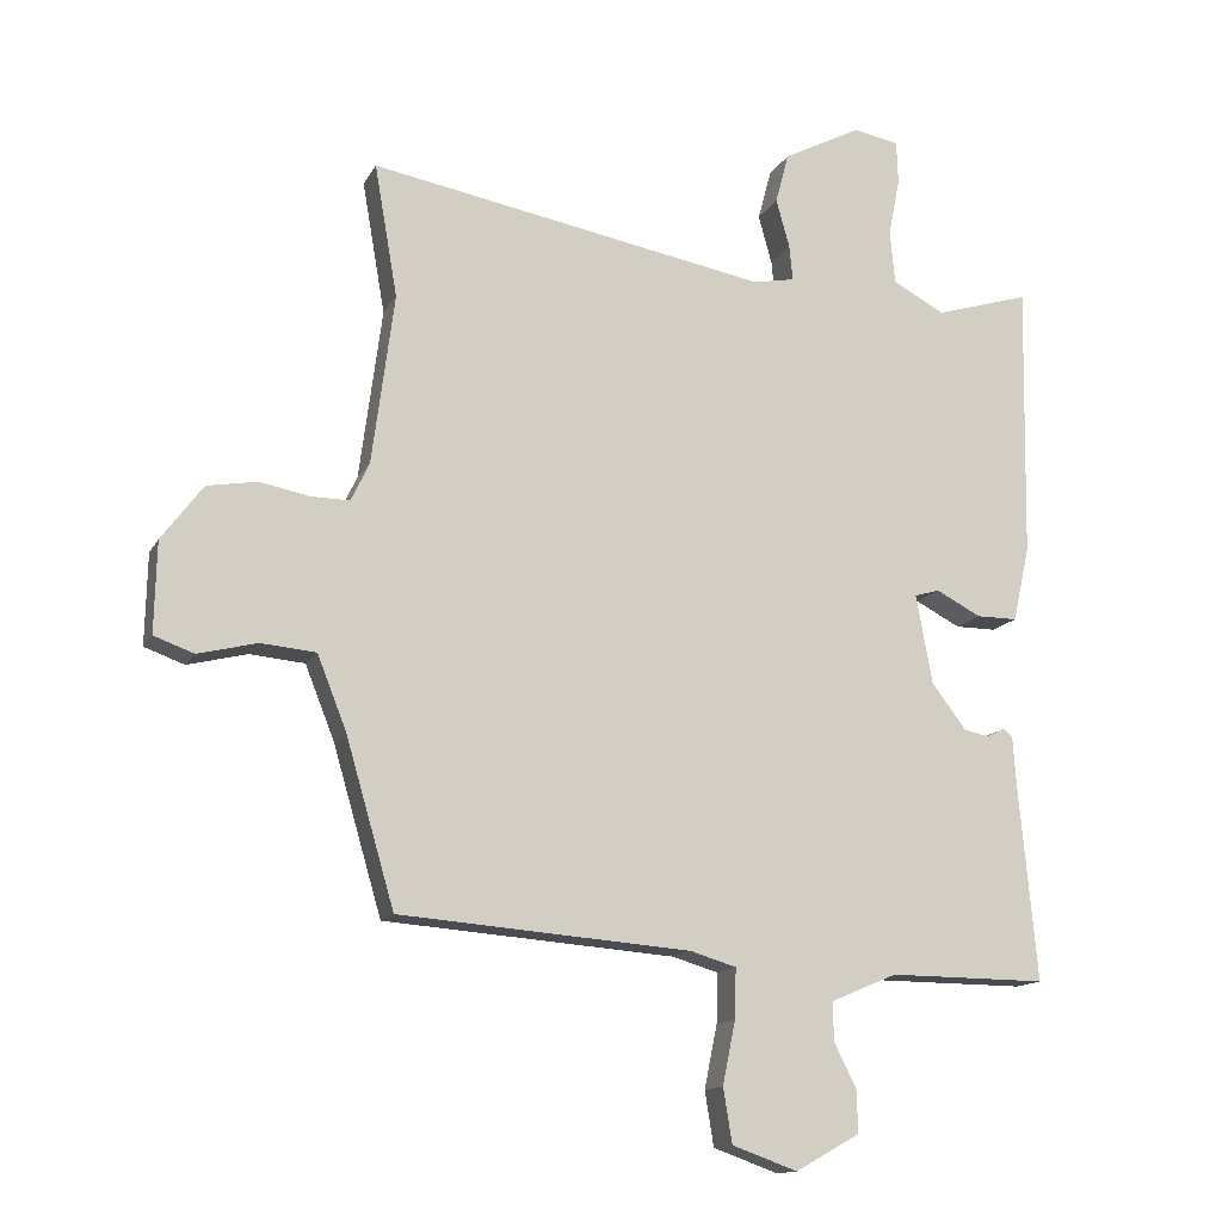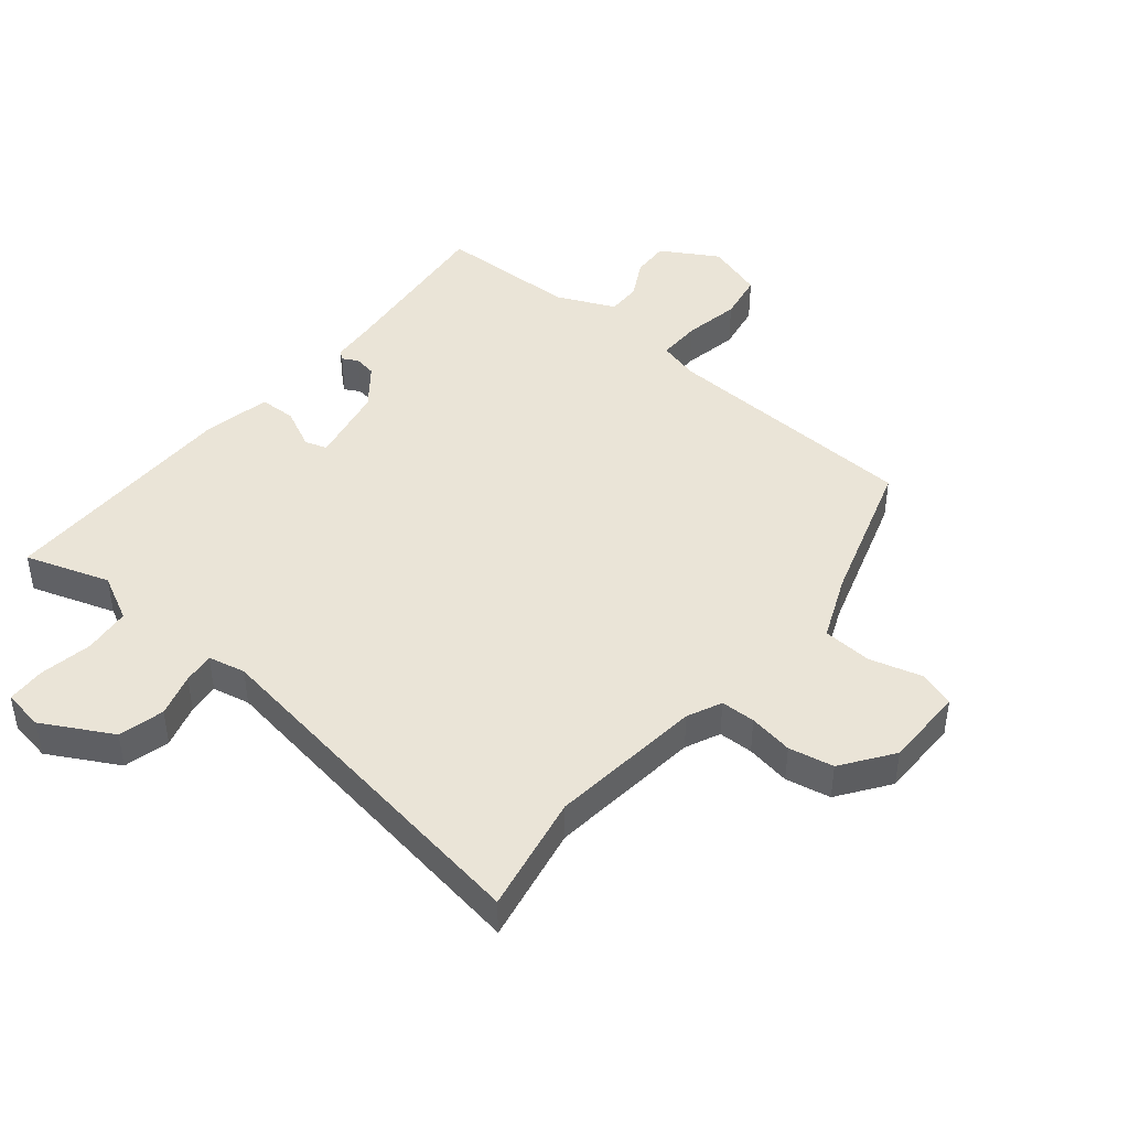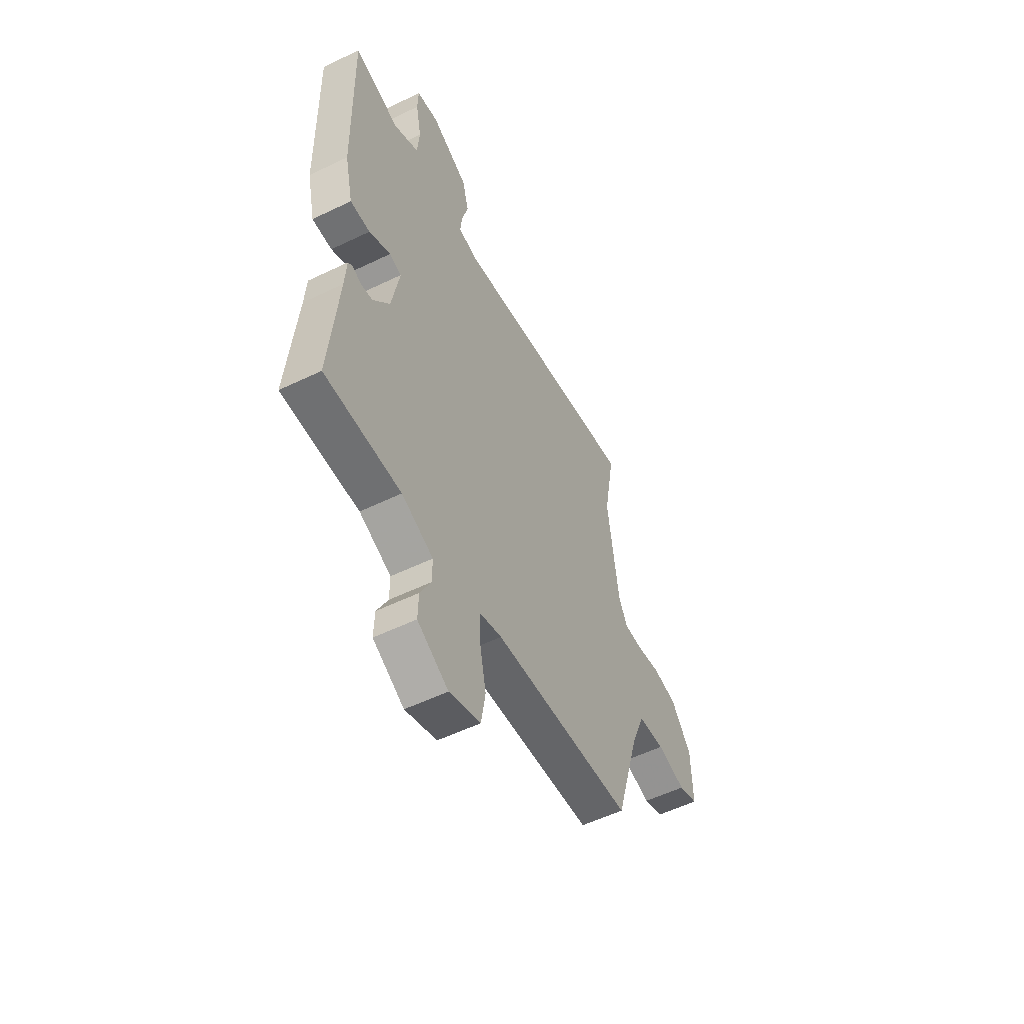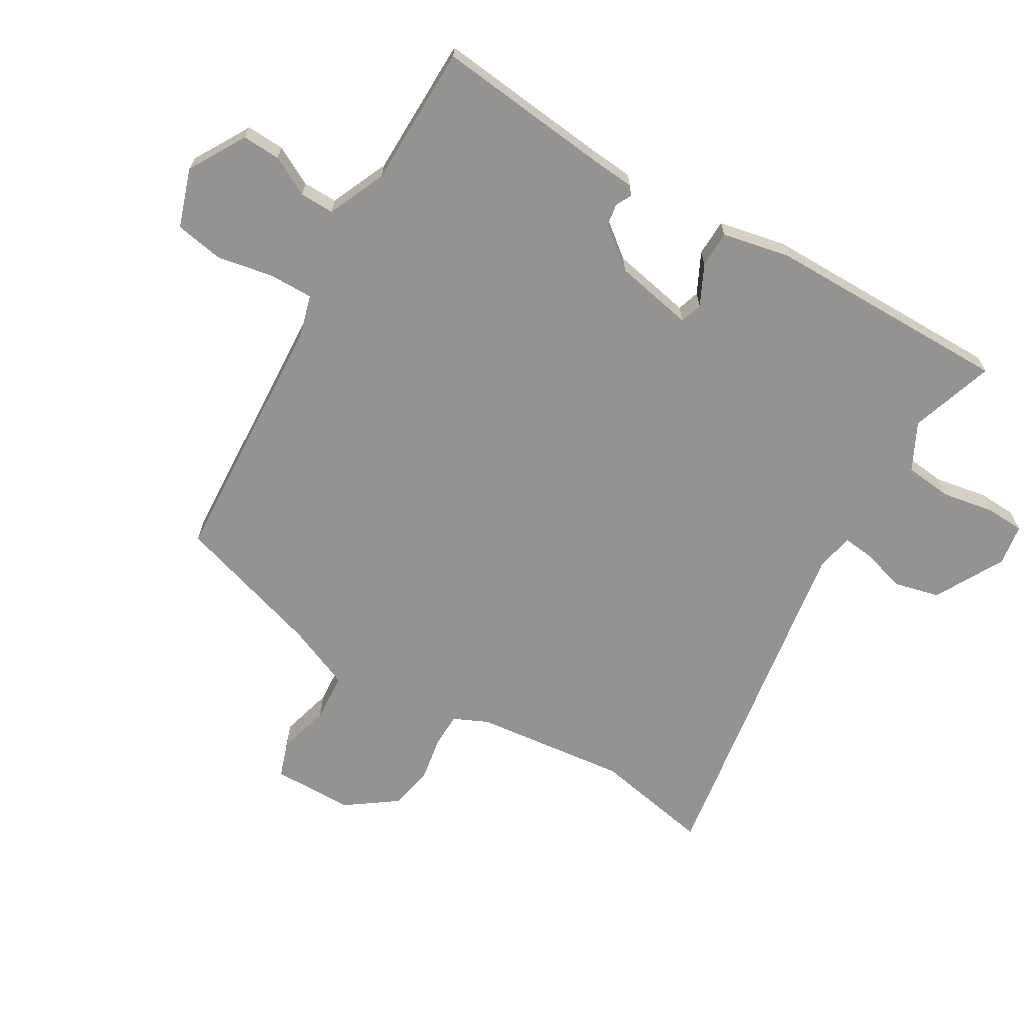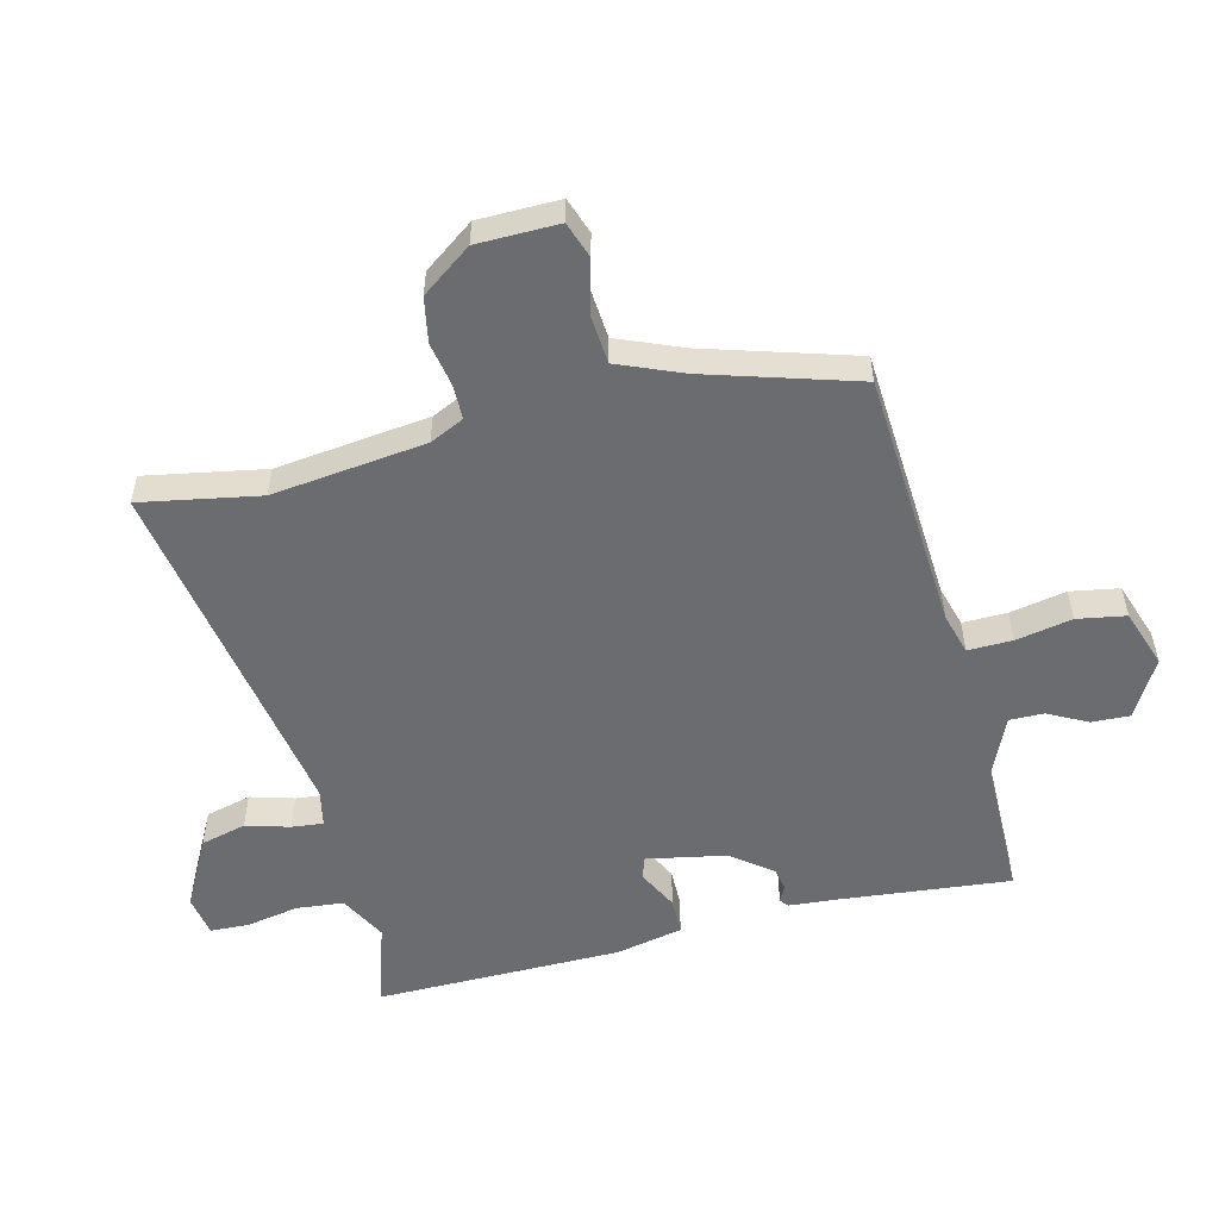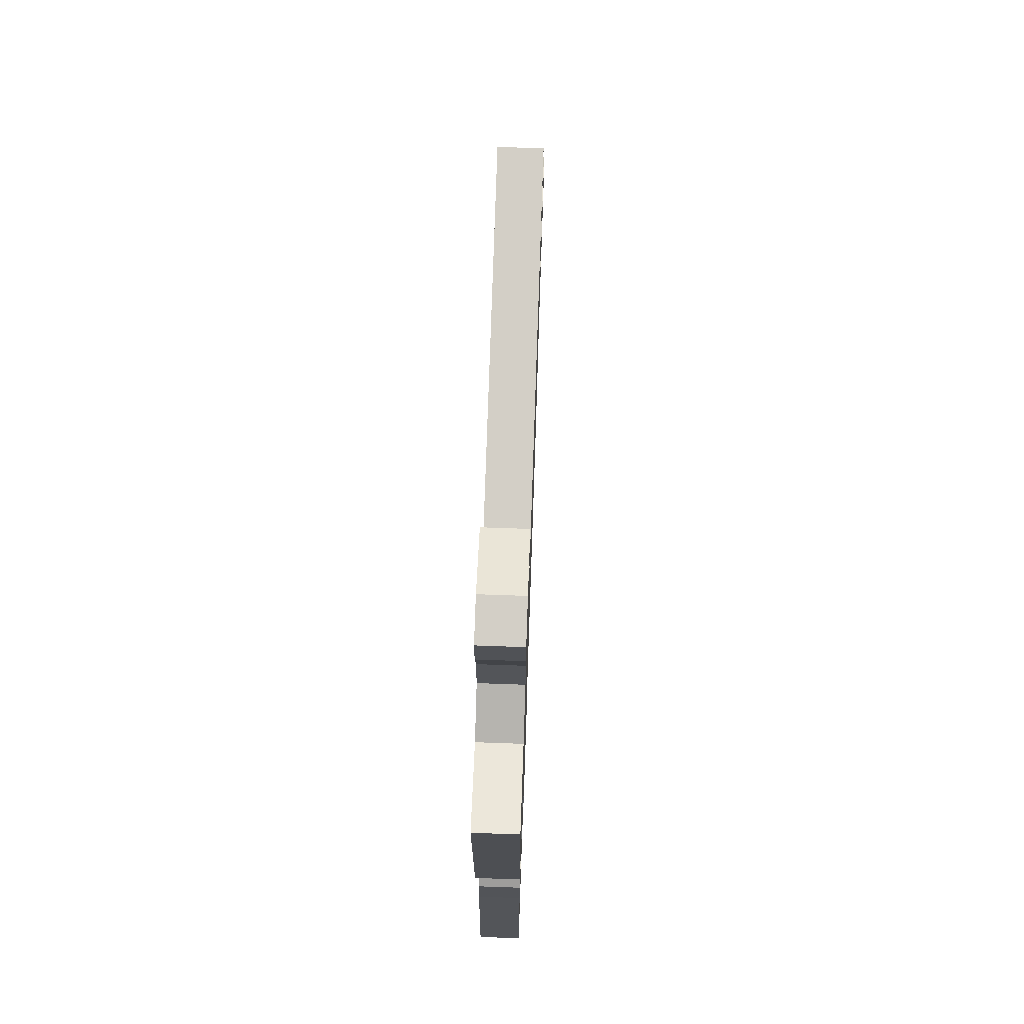
<metadata>
{"format":"obj","ext":"obj","renderer":"f3d","projection":"perspective","resolution":1024,"background":"white","views":[{"elev":-14.1,"azim":160.6,"up":"+Z"},{"elev":43.9,"azim":38.3,"up":"+Y"},{"elev":-55.1,"azim":-63.0,"up":"+Z"},{"elev":-66.8,"azim":-121.5,"up":"+Y"},{"elev":-53.7,"azim":103.4,"up":"+Y"},{"elev":71.1,"azim":-88.0,"up":"+Z"}]}
</metadata>
<code>
v -0.498 0.07 -0.491
v -0.472 0.07 -0.204
v -0.467 0.07 -0.129
v -0.453 0.07 -0.118
v -0.427 0.07 -0.131
v -0.39 0.07 -0.124
v -0.339 0.07 -0.057
v -0.315 0.07 0.075
v -0.352 0.07 0.086
v -0.418 0.07 0.052
v -0.479 0.07 0.052
v -0.504 0.07 0.163
v -0.512 0.07 0.571
v -0.372 0.07 0.528
v -0.295 0.07 0.569
v -0.288 0.07 0.647
v -0.305 0.07 0.734
v -0.303 0.07 0.798
v -0.235 0.07 0.81
v -0.12 0.07 0.75
v -0.1 0.07 0.675
v -0.12 0.07 0.603
v -0.125 0.07 0.551
v -0.063 0.07 0.539
v 0.525 0.07 0.643
v 0.491 0.07 0.447
v 0.524 0.07 0.194
v 0.551 0.07 0.138
v 0.608 0.07 0.138
v 0.681 0.07 0.152
v 0.755 0.07 0.139
v 0.816 0.07 0.057
v 0.819 0.07 -0.077
v 0.76 0.07 -0.098
v 0.673 0.07 -0.076
v 0.592 0.07 -0.083
v 0.549 0.07 -0.191
v 0.477 0.07 -0.437
v 0.048 0.07 -0.469
v -0.02 0.07 -0.489
v -0.018 0.07 -0.562
v 0.001 0.07 -0.655
v -0.012 0.07 -0.735
v -0.108 0.07 -0.769
v -0.203 0.07 -0.716
v -0.201 0.07 -0.653
v -0.168 0.07 -0.588
v -0.168 0.07 -0.531
v -0.265 0.07 -0.49
v -0.498 0 -0.491
v -0.472 0 -0.204
v -0.467 0 -0.129
v -0.453 0 -0.118
v -0.427 0 -0.131
v -0.39 0 -0.124
v -0.339 0 -0.057
v -0.315 0 0.075
v -0.352 0 0.086
v -0.418 0 0.052
v -0.479 0 0.052
v -0.504 0 0.163
v -0.512 0 0.571
v -0.372 0 0.528
v -0.295 0 0.569
v -0.288 0 0.647
v -0.305 0 0.734
v -0.303 0 0.798
v -0.235 0 0.81
v -0.12 0 0.75
v -0.1 0 0.675
v -0.12 0 0.603
v -0.125 0 0.551
v -0.063 0 0.539
v 0.525 0 0.643
v 0.491 0 0.447
v 0.524 0 0.194
v 0.551 0 0.138
v 0.608 0 0.138
v 0.681 0 0.152
v 0.755 0 0.139
v 0.816 0 0.057
v 0.819 0 -0.077
v 0.76 0 -0.098
v 0.673 0 -0.076
v 0.592 0 -0.083
v 0.549 0 -0.191
v 0.477 0 -0.437
v 0.048 0 -0.469
v -0.02 0 -0.489
v -0.018 0 -0.562
v 0.001 0 -0.655
v -0.012 0 -0.735
v -0.108 0 -0.769
v -0.203 0 -0.716
v -0.201 0 -0.653
v -0.168 0 -0.588
v -0.168 0 -0.531
v -0.265 0 -0.49
f 44 45 46 47
f 44 47 48
f 41 42 43 44
f 40 41 44 48
f 39 40 48 49
f 37 38 39 49
f 32 33 34 35
f 32 35 36
f 29 30 31 32
f 28 29 32 36
f 27 28 36 37
f 24 25 26
f 24 26 27 37
f 19 20 21 22
f 19 22 23
f 16 17 18 19
f 15 16 19 23
f 14 15 23 24
f 12 13 14
f 9 10 11 12
f 8 9 12 14
f 2 3 4 5
f 2 5 6
f 1 2 6
f 49 1 6 7
f 8 14 24 37
f 7 8 37 49
f 96 95 94 93
f 97 96 93
f 93 92 91 90
f 97 93 90 89
f 98 97 89 88
f 98 88 87 86
f 84 83 82 81
f 85 84 81
f 81 80 79 78
f 85 81 78 77
f 86 85 77 76
f 75 74 73
f 86 76 75 73
f 71 70 69 68
f 72 71 68
f 68 67 66 65
f 72 68 65 64
f 73 72 64 63
f 63 62 61
f 61 60 59 58
f 63 61 58 57
f 54 53 52 51
f 55 54 51
f 55 51 50
f 56 55 50 98
f 86 73 63 57
f 98 86 57 56
f 1 50 51 2
f 2 51 52 3
f 3 52 53 4
f 4 53 54 5
f 5 54 55 6
f 6 55 56 7
f 7 56 57 8
f 8 57 58 9
f 9 58 59 10
f 10 59 60 11
f 11 60 61 12
f 12 61 62 13
f 13 62 63 14
f 14 63 64 15
f 15 64 65 16
f 16 65 66 17
f 17 66 67 18
f 18 67 68 19
f 19 68 69 20
f 20 69 70 21
f 21 70 71 22
f 22 71 72 23
f 23 72 73 24
f 24 73 74 25
f 25 74 75 26
f 26 75 76 27
f 27 76 77 28
f 28 77 78 29
f 29 78 79 30
f 30 79 80 31
f 31 80 81 32
f 32 81 82 33
f 33 82 83 34
f 34 83 84 35
f 35 84 85 36
f 36 85 86 37
f 37 86 87 38
f 38 87 88 39
f 39 88 89 40
f 40 89 90 41
f 41 90 91 42
f 42 91 92 43
f 43 92 93 44
f 44 93 94 45
f 45 94 95 46
f 46 95 96 47
f 47 96 97 48
f 48 97 98 49
f 49 98 50 1

</code>
